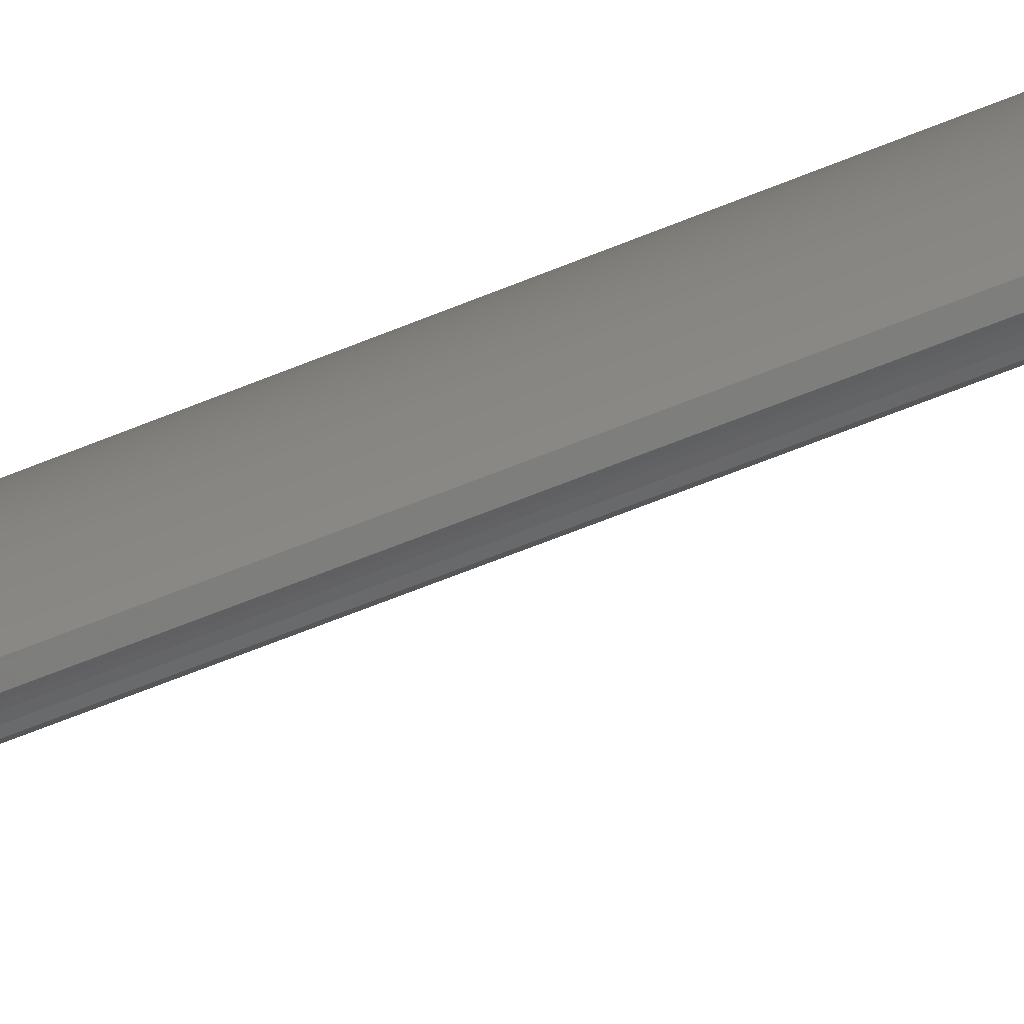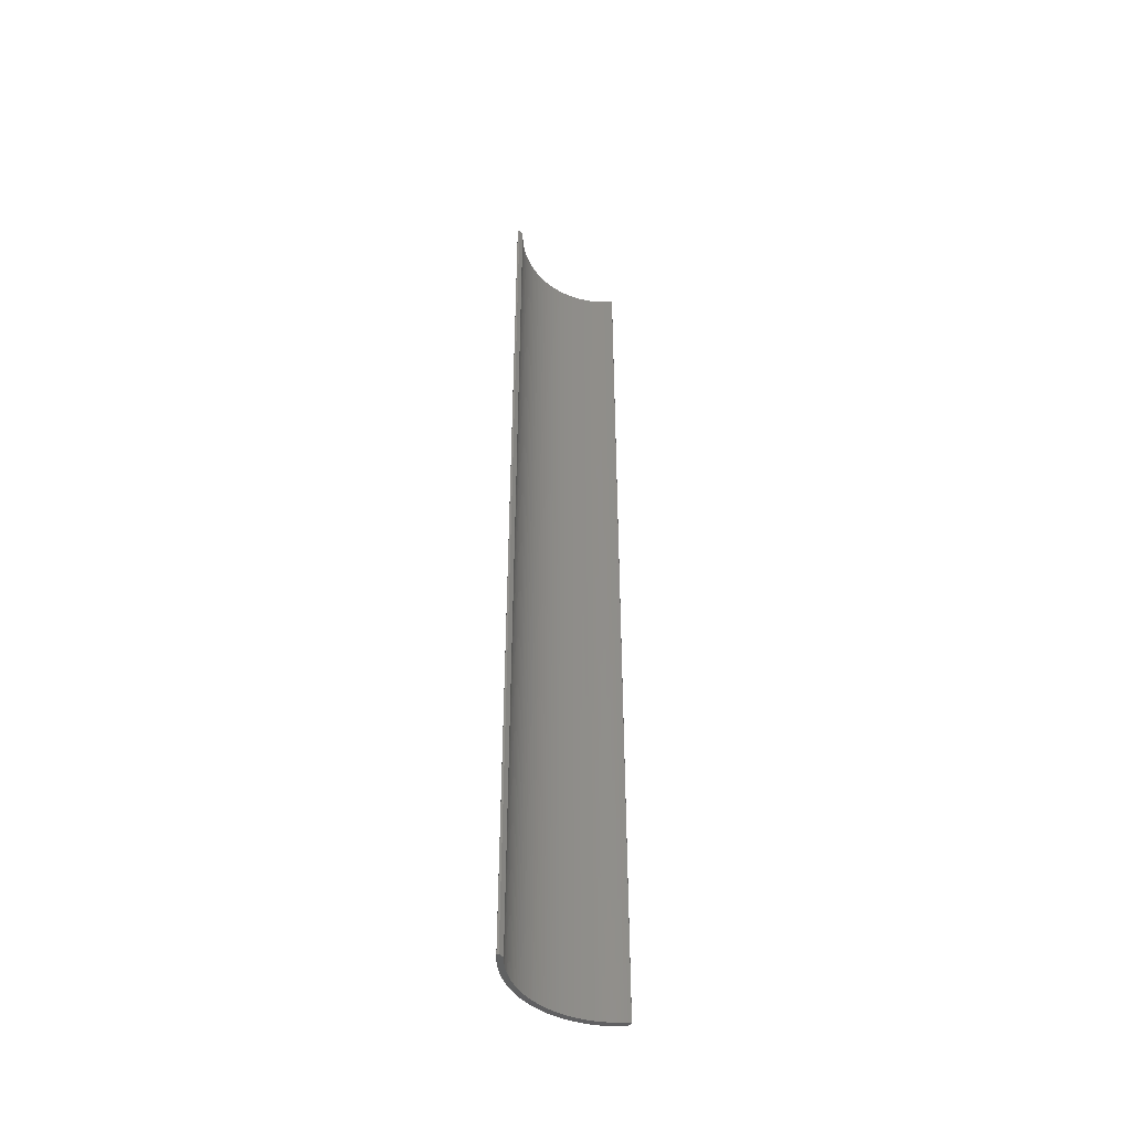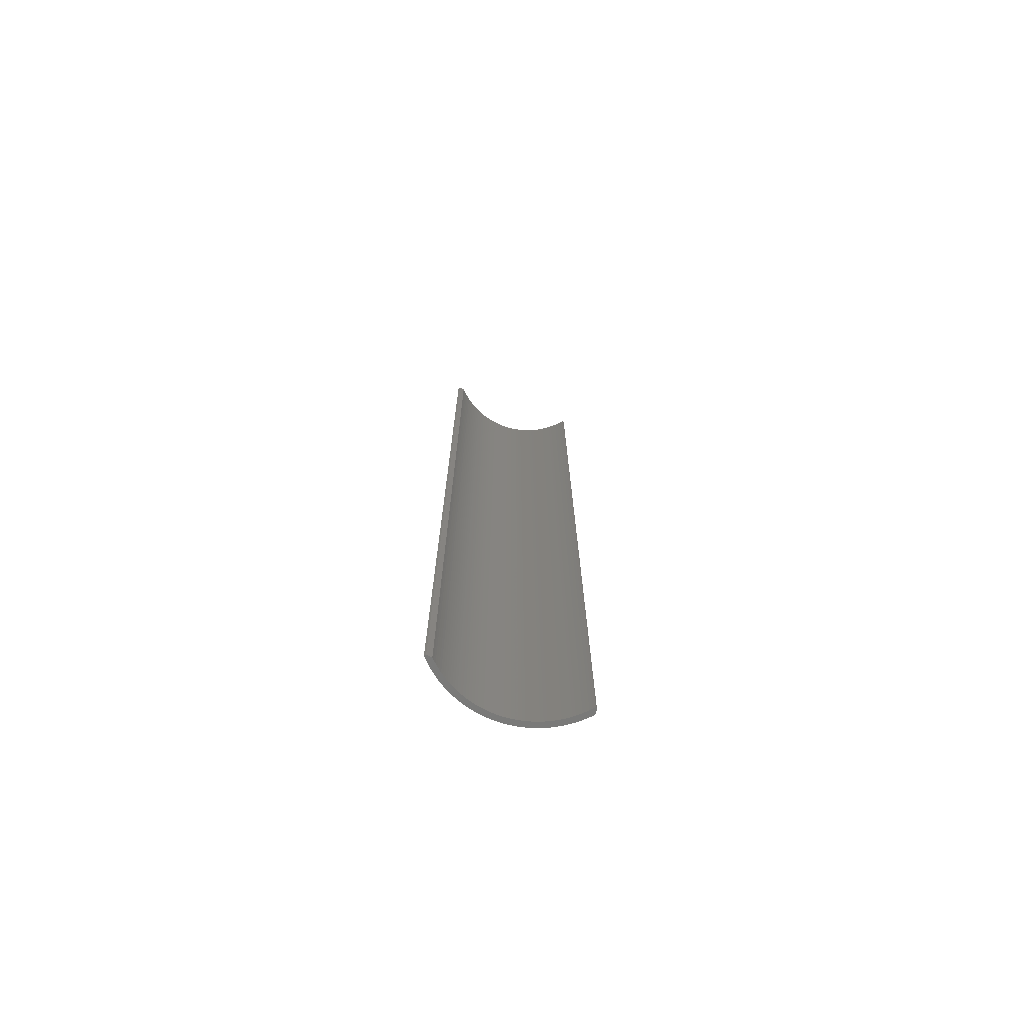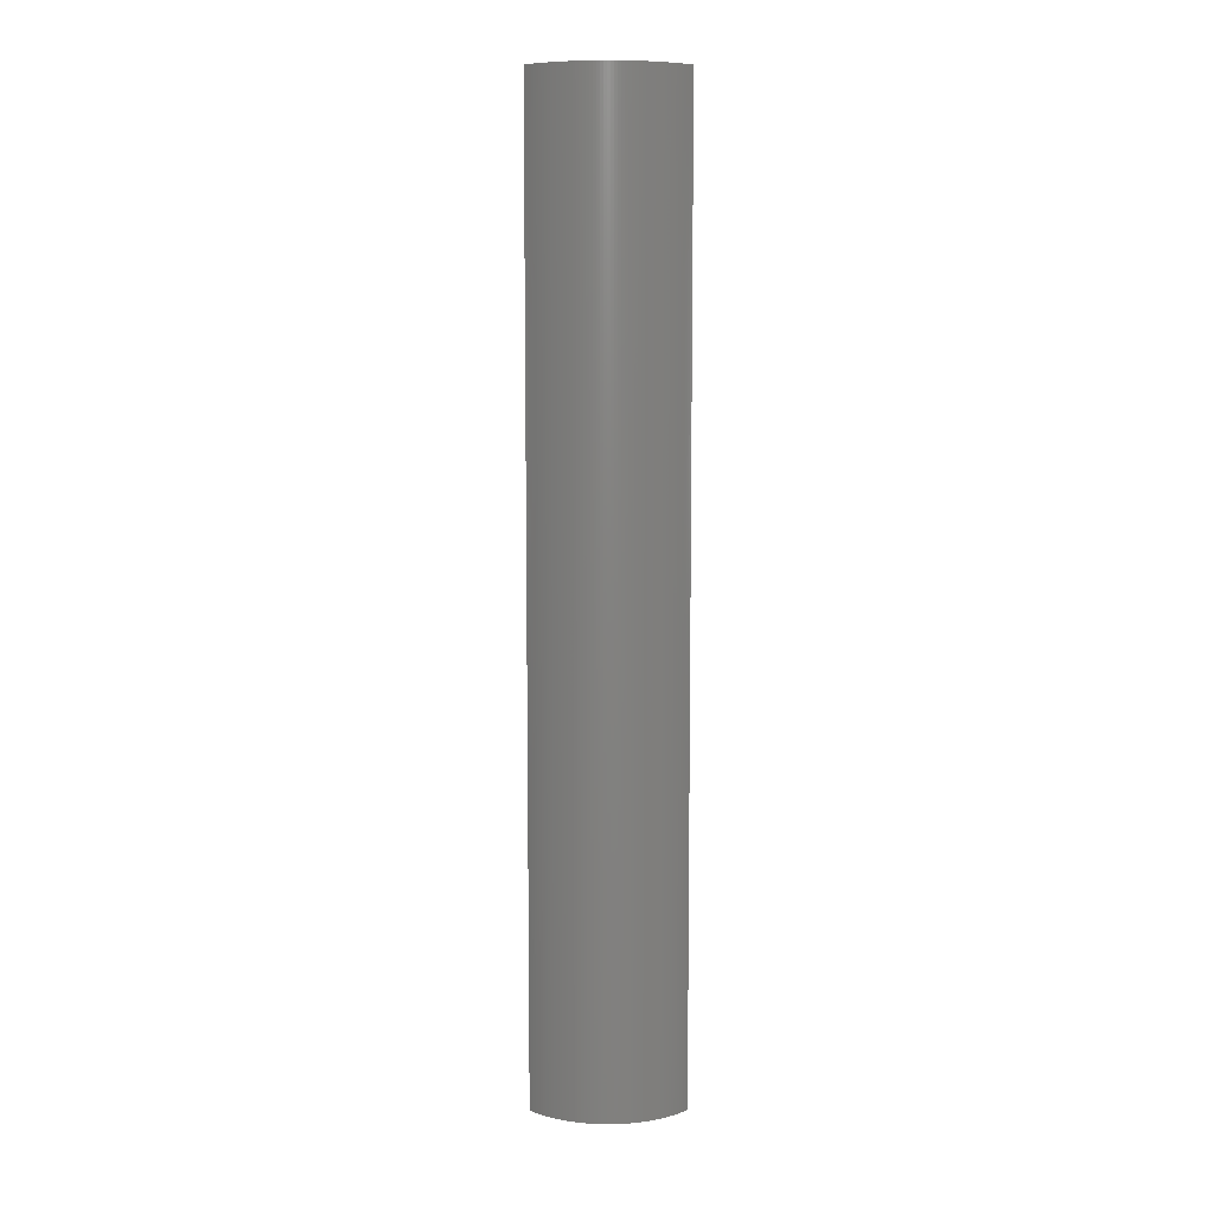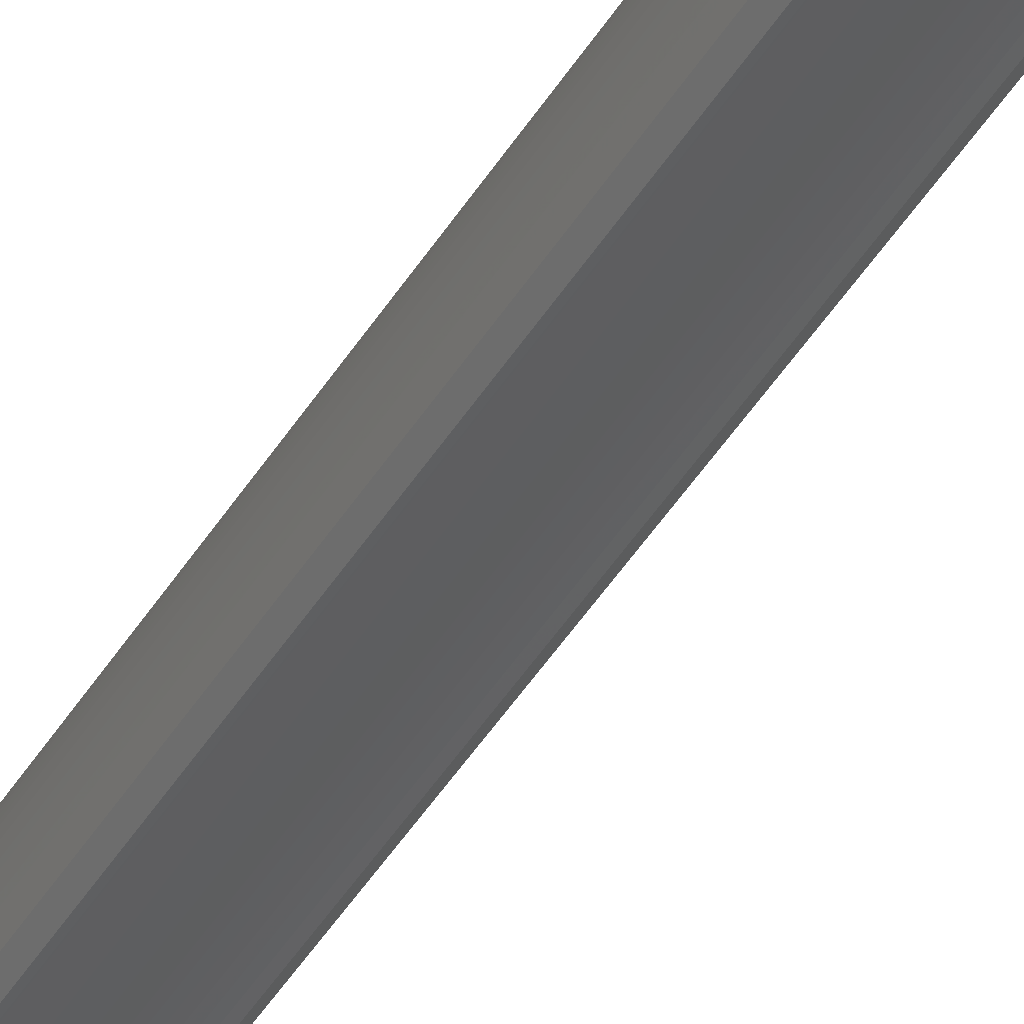
<metadata>
{"format":"stl","ext":"stl","renderer":"f3d","projection":"perspective","resolution":1024,"background":"white","views":[{"elev":-50.8,"azim":115.6,"up":"+Y"},{"elev":-44.7,"azim":-94.1,"up":"+Z"},{"elev":-72.9,"azim":-69.4,"up":"+Z"},{"elev":8.5,"azim":130.7,"up":"+Z"},{"elev":-46.7,"azim":149.8,"up":"+Y"}]}
</metadata>
<code>
# stl→obj: 224 verts, 444 faces
v 0.8246 -0.1519 -1
v 0.8246 -0.1519 1
v 0.831 -0.152 1
v 0.831 -0.152 -1
v 0.8374 -0.1523 1
v 0.8374 -0.1523 -1
v 0.8438 -0.1528 1
v 0.8438 -0.1528 -1
v 0.8502 -0.1535 1
v 0.8502 -0.1535 -1
v 0.8565 -0.1544 1
v 0.8565 -0.1544 -1
v 0.8628 -0.1555 1
v 0.8628 -0.1555 -1
v 0.8691 -0.1567 1
v 0.8691 -0.1567 -1
v 0.8753 -0.1582 1
v 0.8753 -0.1582 -1
v 0.8815 -0.1599 1
v 0.8815 -0.1599 -1
v 0.8876 -0.1617 1
v 0.8876 -0.1617 -1
v 0.8936 -0.1638 1
v 0.8936 -0.1638 -1
v 0.8996 -0.166 1
v 0.8996 -0.166 -1
v 0.9055 -0.1684 1
v 0.9055 -0.1684 -1
v 0.9114 -0.171 1
v 0.9114 -0.171 -1
v 0.9171 -0.1738 1
v 0.9171 -0.1738 -1
v 0.9228 -0.1768 1
v 0.9228 -0.1768 -1
v 0.9284 -0.1799 1
v 0.9284 -0.1799 -1
v 0.9339 -0.1832 1
v 0.9339 -0.1832 -1
v 0.9392 -0.1867 1
v 0.9392 -0.1867 -1
v 0.9445 -0.1903 1
v 0.9445 -0.1903 -1
v 0.9496 -0.1941 1
v 0.9496 -0.1941 -1
v 0.9547 -0.1981 1
v 0.9547 -0.1981 -1
v 0.9596 -0.2022 1
v 0.9596 -0.2022 -1
v 0.9643 -0.2065 1
v 0.9643 -0.2065 -1
v 0.969 -0.2109 1
v 0.969 -0.2109 -1
v 0.9735 -0.2154 1
v 0.9735 -0.2154 -1
v 0.9778 -0.2201 1
v 0.9778 -0.2201 -1
v 0.982 -0.2249 1
v 0.982 -0.2249 -1
v 0.9861 -0.2299 1
v 0.9861 -0.2299 -1
v 0.99 -0.2349 1
v 0.99 -0.2349 -1
v 0.9937 -0.2401 1
v 0.9937 -0.2401 -1
v 0.9973 -0.2454 1
v 0.9973 -0.2454 -1
v 1.001 -0.2509 1
v 1.001 -0.2509 -1
v 1.004 -0.2564 1
v 1.004 -0.2564 -1
v 1.007 -0.262 1
v 1.007 -0.262 -1
v 1.01 -0.2677 1
v 1.01 -0.2677 -1
v 1.013 -0.2735 1
v 1.013 -0.2735 -1
v 1.015 -0.2793 1
v 1.015 -0.2793 -1
v 1.017 -0.2853 1
v 1.017 -0.2853 -1
v 1.02 -0.2913 1
v 1.02 -0.2913 -1
v 1.022 -0.2974 1
v 1.022 -0.2974 -1
v 1.023 -0.3035 1
v 1.023 -0.3035 -1
v 1.025 -0.3097 1
v 1.025 -0.3097 -1
v 1.026 -0.316 1
v 1.026 -0.316 -1
v 1.028 -0.3223 1
v 1.028 -0.3223 -1
v 1.029 -0.3286 1
v 1.029 -0.3286 -1
v 1.029 -0.3349 1
v 1.029 -0.3349 -1
v 1.03 -0.3413 1
v 1.03 -0.3413 -1
v 1.03 -0.3477 1
v 1.03 -0.3477 -1
v 1.031 -0.354 1
v 1.031 -0.354 -1
v 1.031 -0.3604 1
v 1.031 -0.3604 -1
v 1.03 -0.3668 1
v 1.03 -0.3668 -1
v 1.03 -0.3732 1
v 1.03 -0.3732 -1
v 1.03 -0.3796 1
v 1.03 -0.3796 -1
v 1.029 -0.3859 1
v 1.029 -0.3859 -1
v 1.02 -0.3923 1
v 1.016 -0.3916 1
v 1.02 -0.3923 -1
v 1.016 -0.3916 -1
v 1.017 -0.3855 -1
v 1.017 -0.3855 1
v 1.018 -0.3793 -1
v 1.018 -0.3793 1
v 1.018 -0.3731 -1
v 1.018 -0.3731 1
v 1.018 -0.3668 -1
v 1.018 -0.3668 1
v 1.019 -0.3606 -1
v 1.019 -0.3606 1
v 1.019 -0.3544 -1
v 1.019 -0.3544 1
v 1.018 -0.3481 -1
v 1.018 -0.3481 1
v 1.018 -0.3419 -1
v 1.018 -0.3419 1
v 1.017 -0.3357 -1
v 1.017 -0.3357 1
v 1.017 -0.3295 -1
v 1.017 -0.3295 1
v 1.016 -0.3234 -1
v 1.016 -0.3234 1
v 1.014 -0.3173 -1
v 1.014 -0.3173 1
v 1.013 -0.3112 -1
v 1.013 -0.3112 1
v 1.011 -0.3052 -1
v 1.011 -0.3052 1
v 1.01 -0.2992 -1
v 1.01 -0.2992 1
v 1.008 -0.2933 -1
v 1.008 -0.2933 1
v 1.005 -0.2874 -1
v 1.005 -0.2874 1
v 1.003 -0.2817 -1
v 1.003 -0.2817 1
v 1.001 -0.276 -1
v 1.001 -0.276 1
v 0.9978 -0.2704 -1
v 0.9978 -0.2704 1
v 0.9949 -0.2648 -1
v 0.9949 -0.2648 1
v 0.9918 -0.2594 -1
v 0.9918 -0.2594 1
v 0.9886 -0.2541 -1
v 0.9886 -0.2541 1
v 0.9851 -0.2489 -1
v 0.9851 -0.2489 1
v 0.9816 -0.2438 -1
v 0.9816 -0.2438 1
v 0.9778 -0.2388 -1
v 0.9778 -0.2388 1
v 0.9739 -0.2339 -1
v 0.9739 -0.2339 1
v 0.9698 -0.2292 -1
v 0.9698 -0.2292 1
v 0.9656 -0.2246 -1
v 0.9656 -0.2246 1
v 0.9613 -0.2202 -1
v 0.9613 -0.2202 1
v 0.9568 -0.2158 -1
v 0.9568 -0.2158 1
v 0.9521 -0.2117 -1
v 0.9521 -0.2117 1
v 0.9474 -0.2076 -1
v 0.9474 -0.2076 1
v 0.9425 -0.2038 -1
v 0.9425 -0.2038 1
v 0.9375 -0.2001 -1
v 0.9375 -0.2001 1
v 0.9323 -0.1965 -1
v 0.9323 -0.1965 1
v 0.9271 -0.1931 -1
v 0.9271 -0.1931 1
v 0.9218 -0.1899 -1
v 0.9218 -0.1899 1
v 0.9163 -0.1869 -1
v 0.9163 -0.1869 1
v 0.9108 -0.184 -1
v 0.9108 -0.184 1
v 0.9051 -0.1814 -1
v 0.9051 -0.1814 1
v 0.8994 -0.1789 -1
v 0.8994 -0.1789 1
v 0.8936 -0.1766 -1
v 0.8936 -0.1766 1
v 0.8878 -0.1744 -1
v 0.8878 -0.1744 1
v 0.8818 -0.1725 -1
v 0.8818 -0.1725 1
v 0.8759 -0.1708 -1
v 0.8759 -0.1708 1
v 0.8698 -0.1692 -1
v 0.8698 -0.1692 1
v 0.8637 -0.1679 -1
v 0.8637 -0.1679 1
v 0.8576 -0.1667 -1
v 0.8576 -0.1667 1
v 0.8514 -0.1657 -1
v 0.8514 -0.1657 1
v 0.8453 -0.165 -1
v 0.8453 -0.165 1
v 0.839 -0.1644 -1
v 0.839 -0.1644 1
v 0.8328 -0.1641 -1
v 0.8328 -0.1641 1
v 0.8246 -0.1559 1
v 0.8246 -0.1559 -1
f 1 2 3
f 1 3 4
f 4 3 5
f 4 5 6
f 6 5 7
f 6 7 8
f 8 7 9
f 8 9 10
f 10 9 11
f 10 11 12
f 12 11 13
f 12 13 14
f 14 13 15
f 14 15 16
f 16 15 17
f 16 17 18
f 18 17 19
f 18 19 20
f 20 19 21
f 20 21 22
f 22 21 23
f 22 23 24
f 24 23 25
f 24 25 26
f 26 25 27
f 26 27 28
f 28 27 29
f 28 29 30
f 30 29 31
f 30 31 32
f 32 31 33
f 32 33 34
f 34 33 35
f 34 35 36
f 36 35 37
f 36 37 38
f 38 37 39
f 38 39 40
f 40 39 41
f 40 41 42
f 42 41 43
f 42 43 44
f 44 43 45
f 44 45 46
f 46 45 47
f 46 47 48
f 48 47 49
f 48 49 50
f 50 49 51
f 50 51 52
f 52 51 53
f 52 53 54
f 54 53 55
f 54 55 56
f 56 55 57
f 56 57 58
f 58 57 59
f 58 59 60
f 60 59 61
f 60 61 62
f 62 61 63
f 62 63 64
f 64 63 65
f 64 65 66
f 66 65 67
f 66 67 68
f 68 67 69
f 68 69 70
f 70 69 71
f 70 71 72
f 72 71 73
f 72 73 74
f 74 73 75
f 74 75 76
f 76 75 77
f 76 77 78
f 78 77 79
f 78 79 80
f 80 79 81
f 80 81 82
f 82 81 83
f 82 83 84
f 84 83 85
f 84 85 86
f 86 85 87
f 86 87 88
f 88 87 89
f 88 89 90
f 90 89 91
f 90 91 92
f 92 91 93
f 92 93 94
f 94 93 95
f 94 95 96
f 96 95 97
f 96 97 98
f 98 97 99
f 98 99 100
f 100 99 101
f 100 101 102
f 102 101 103
f 102 103 104
f 104 103 105
f 104 105 106
f 106 105 107
f 106 107 108
f 108 107 109
f 108 109 110
f 110 109 111
f 110 111 112
f 113 114 115
f 115 114 116
f 116 114 117
f 117 114 118
f 117 118 119
f 119 118 120
f 119 120 121
f 121 120 122
f 121 122 123
f 123 122 124
f 123 124 125
f 125 124 126
f 125 126 127
f 127 126 128
f 127 128 129
f 129 128 130
f 129 130 131
f 131 130 132
f 131 132 133
f 133 132 134
f 133 134 135
f 135 134 136
f 135 136 137
f 137 136 138
f 137 138 139
f 139 138 140
f 139 140 141
f 141 140 142
f 141 142 143
f 143 142 144
f 143 144 145
f 145 144 146
f 145 146 147
f 147 146 148
f 147 148 149
f 149 148 150
f 149 150 151
f 151 150 152
f 151 152 153
f 153 152 154
f 153 154 155
f 155 154 156
f 155 156 157
f 157 156 158
f 157 158 159
f 159 158 160
f 159 160 161
f 161 160 162
f 161 162 163
f 163 162 164
f 163 164 165
f 165 164 166
f 165 166 167
f 167 166 168
f 167 168 169
f 169 168 170
f 169 170 171
f 171 170 172
f 171 172 173
f 173 172 174
f 173 174 175
f 175 174 176
f 175 176 177
f 177 176 178
f 177 178 179
f 179 178 180
f 179 180 181
f 181 180 182
f 181 182 183
f 183 182 184
f 183 184 185
f 185 184 186
f 185 186 187
f 187 186 188
f 187 188 189
f 189 188 190
f 189 190 191
f 191 190 192
f 191 192 193
f 193 192 194
f 193 194 195
f 195 194 196
f 195 196 197
f 197 196 198
f 197 198 199
f 199 198 200
f 199 200 201
f 201 200 202
f 201 202 203
f 203 202 204
f 203 204 205
f 205 204 206
f 205 206 207
f 207 206 208
f 207 208 209
f 209 208 210
f 209 210 211
f 211 210 212
f 211 212 213
f 213 212 214
f 213 214 215
f 215 214 216
f 215 216 217
f 217 216 218
f 217 218 219
f 219 218 220
f 219 220 221
f 221 220 222
f 223 2 224
f 224 2 1
f 224 1 221
f 221 1 4
f 221 4 219
f 219 4 6
f 219 6 217
f 217 6 8
f 217 8 215
f 215 8 10
f 215 10 213
f 115 116 112
f 112 116 117
f 112 117 110
f 110 117 119
f 110 119 108
f 108 119 121
f 108 121 106
f 106 121 123
f 106 123 104
f 104 123 125
f 104 125 102
f 102 125 127
f 102 127 100
f 100 127 129
f 100 129 98
f 98 129 131
f 98 131 96
f 96 131 133
f 96 133 94
f 94 133 135
f 94 135 92
f 92 135 137
f 92 137 90
f 90 137 139
f 90 139 88
f 88 139 141
f 88 141 86
f 86 141 143
f 86 143 84
f 84 143 145
f 84 145 82
f 82 145 147
f 82 147 80
f 80 147 149
f 80 149 78
f 78 149 151
f 78 151 76
f 76 151 153
f 76 153 74
f 74 153 155
f 74 155 72
f 72 155 157
f 10 12 213
f 213 12 14
f 213 14 211
f 211 14 16
f 211 16 209
f 209 16 18
f 209 18 207
f 207 18 20
f 207 20 205
f 205 20 22
f 205 22 203
f 203 22 24
f 203 24 201
f 201 24 26
f 201 26 199
f 199 26 28
f 199 28 197
f 197 28 30
f 197 30 195
f 195 30 32
f 195 32 193
f 193 32 34
f 193 34 191
f 191 34 36
f 191 36 189
f 189 36 38
f 189 38 187
f 187 38 40
f 187 40 185
f 185 40 42
f 185 42 183
f 183 42 44
f 183 44 181
f 181 44 46
f 181 46 179
f 179 46 48
f 179 48 177
f 177 48 50
f 177 50 175
f 175 50 52
f 175 52 173
f 173 52 54
f 173 54 171
f 171 54 56
f 171 56 169
f 169 56 58
f 169 58 167
f 167 58 60
f 167 60 165
f 165 60 62
f 165 62 163
f 163 62 64
f 163 64 161
f 161 64 66
f 161 66 159
f 159 66 68
f 159 68 157
f 157 68 70
f 157 70 72
f 2 223 3
f 3 223 222
f 3 222 5
f 5 222 220
f 5 220 7
f 7 220 218
f 7 218 9
f 9 218 216
f 9 216 11
f 11 216 214
f 11 214 13
f 13 214 212
f 114 113 118
f 118 113 111
f 118 111 120
f 120 111 109
f 120 109 122
f 122 109 107
f 122 107 124
f 124 107 105
f 124 105 126
f 126 105 103
f 126 103 128
f 128 103 101
f 128 101 130
f 130 101 99
f 130 99 132
f 132 99 97
f 132 97 134
f 134 97 95
f 134 95 136
f 136 95 93
f 136 93 138
f 138 93 91
f 138 91 140
f 140 91 89
f 140 89 142
f 142 89 87
f 142 87 144
f 144 87 85
f 144 85 146
f 146 85 83
f 146 83 148
f 148 83 81
f 148 81 150
f 150 81 79
f 150 79 152
f 152 79 77
f 152 77 154
f 154 77 75
f 154 75 156
f 75 73 156
f 156 73 71
f 156 71 158
f 158 71 69
f 158 69 160
f 160 69 67
f 160 67 162
f 162 67 65
f 162 65 164
f 164 65 63
f 164 63 166
f 166 63 61
f 166 61 168
f 168 61 59
f 168 59 170
f 170 59 57
f 170 57 172
f 172 57 55
f 172 55 174
f 174 55 53
f 174 53 176
f 176 53 51
f 176 51 178
f 178 51 49
f 178 49 180
f 180 49 47
f 180 47 182
f 182 47 45
f 182 45 184
f 184 45 43
f 184 43 186
f 186 43 41
f 186 41 188
f 188 41 39
f 188 39 190
f 190 39 37
f 190 37 192
f 192 37 35
f 192 35 194
f 194 35 33
f 194 33 196
f 196 33 31
f 196 31 198
f 198 31 29
f 198 29 200
f 200 29 27
f 200 27 202
f 202 27 25
f 202 25 204
f 204 25 23
f 204 23 206
f 206 23 21
f 206 21 208
f 208 21 19
f 208 19 210
f 210 19 17
f 210 17 212
f 212 17 15
f 212 15 13
f 111 113 112
f 112 113 115
f 222 223 221
f 221 223 224

</code>
